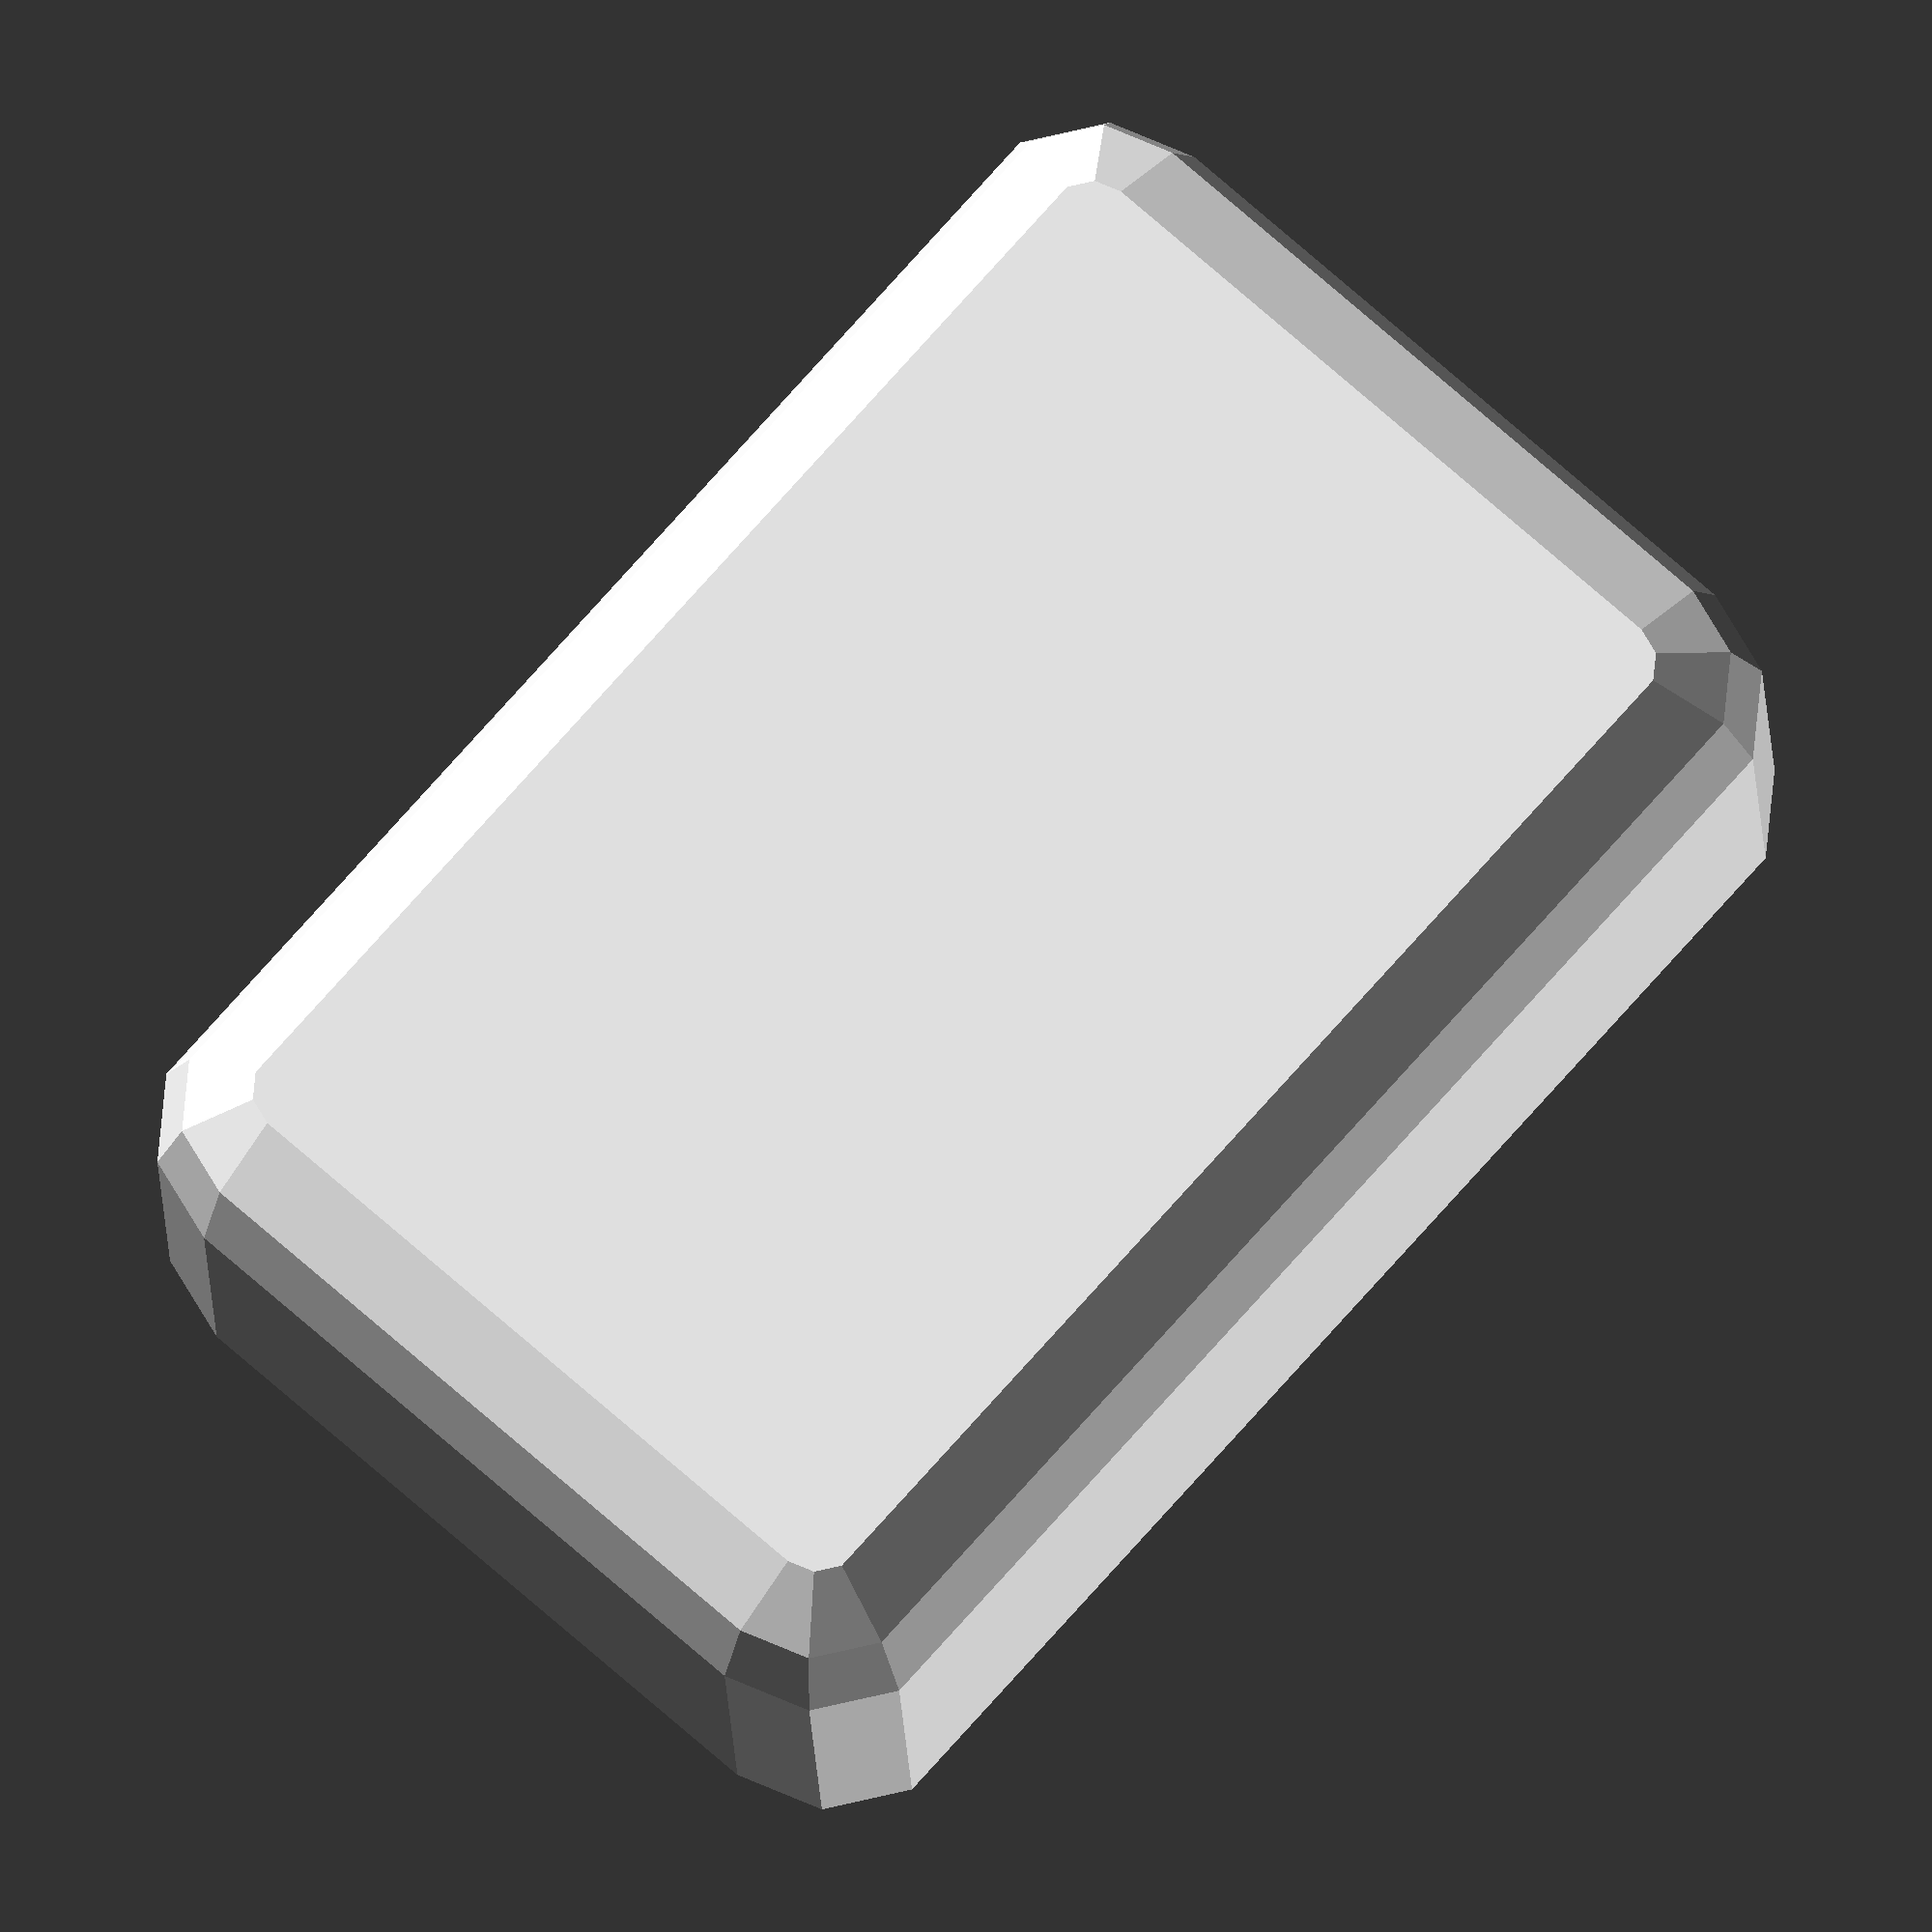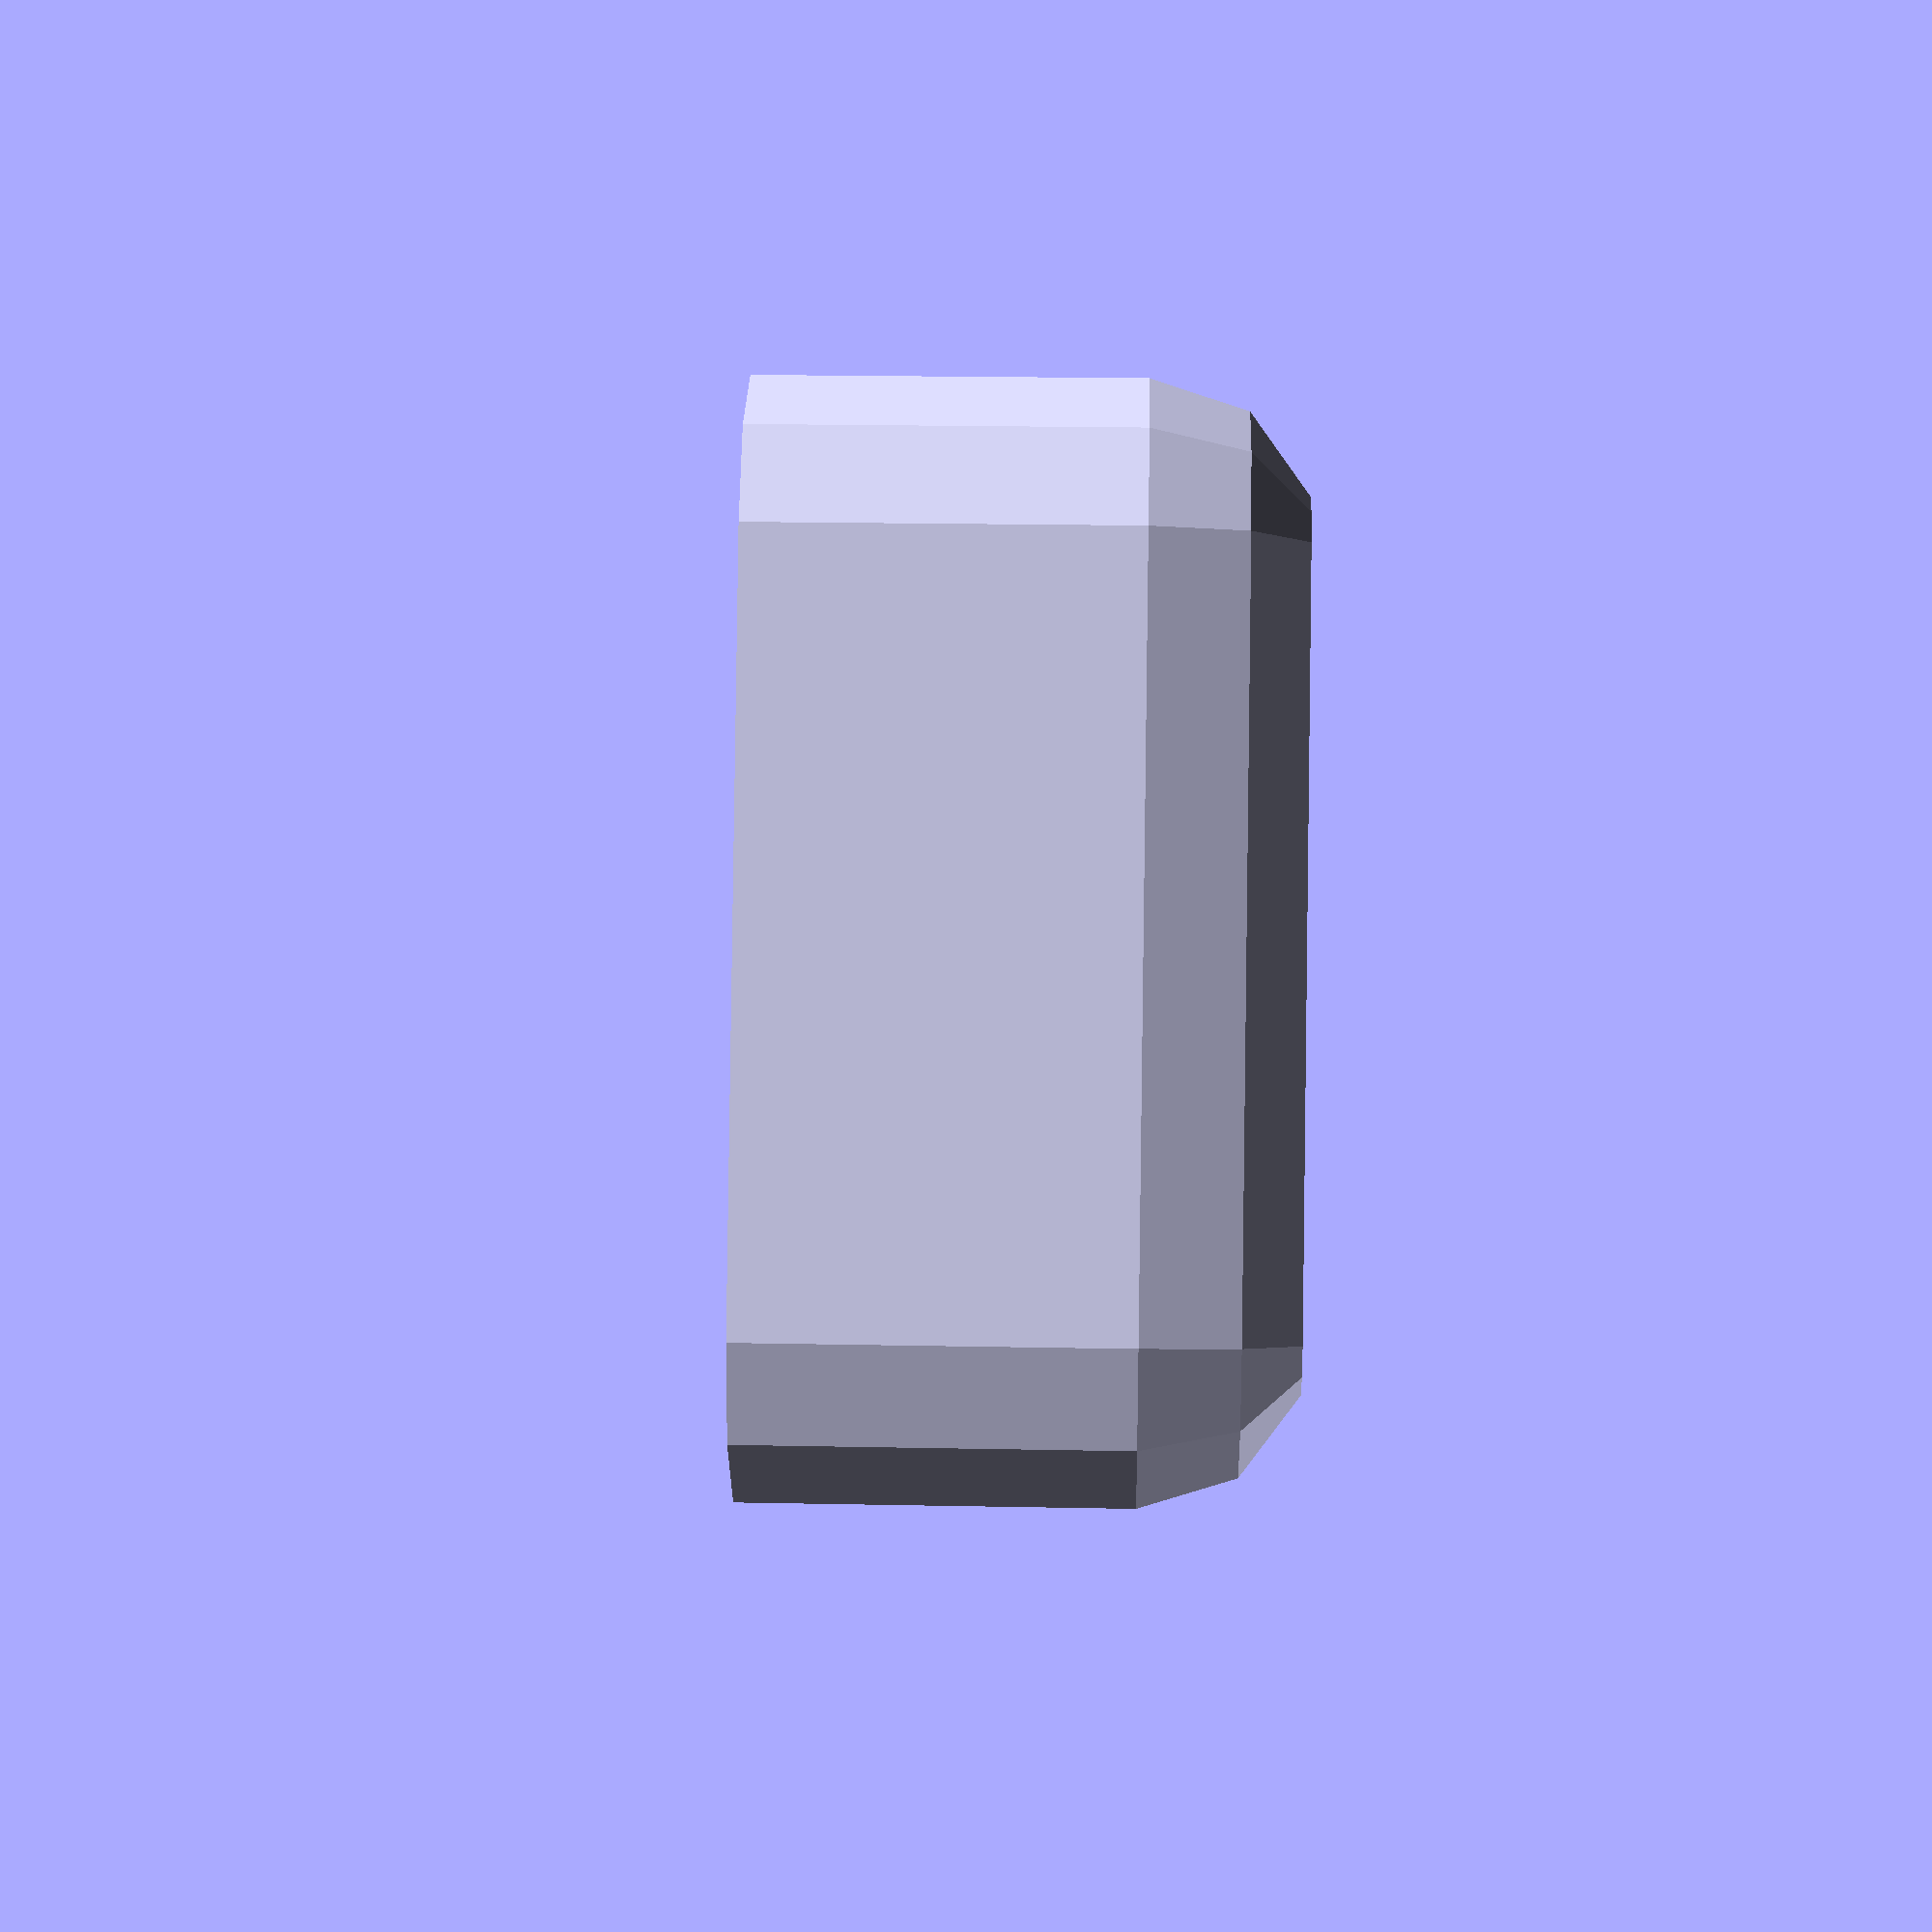
<openscad>
// Example:
roundedCube(
  x = 30,
  y = 20,
  z = 10,
  r = 3,
  flatBottom = true
);

module roundedCube(
  x,
  y,
  z,
  r = 0,
  flatTop = false,
  flatBottom = false,
  flatLeft = false,
  flatRight = false,
  flatFront = false,
  flatBack = false
) {
  // Calculate [ x, y, z ] compensations based on requested flattenings:
  rX = r * (flatLeft && flatRight ? 0 : (flatLeft || flatRight ? 1 : 2));
  rY = r * (flatFront && flatBack ? 0 : (flatFront || flatBack ? 1 : 2));
  rZ = r * (flatTop && flatBottom ? 0 : (flatTop || flatBottom ? 1 : 2));

  // Do some sanity checks:
  assert(x - rX > 0, "roundedCube() is too small along its x-axis");
  assert(y - rY > 0, "roundedCube() is too small along its y-axis");
  assert(z - rZ > 0, "roundedCube() is too small along its z-axis");

  if (r == 0) {
    // If there's no rounding, it's just a regular cube:
    cube([ x, y, z ]);
  } else {
    difference() {
      // Main rounded cube:
      translate([
        flatLeft ? 0 : r,
        flatFront ? 0 : r,
        flatBottom ? 0 : r
      ])
      hull() {
        for (i = [ 0, z - rZ ]) {
          translate([ 0, 0, i ]) sphere(r = r);
          translate([ x - rX, 0, i ]) sphere(r = r);
          translate([ 0, y - rY, i ]) sphere(r = r);
          translate([ x - rX, y - rY, i ]) sphere(r = r);
        }
      }

      // Optional cutouts:
      if (flatTop) {
        translate([ x / -2, y / -2, z ])
        cube([ x * 2, y * 2, r ]);
      }
      if (flatBottom) {
        translate([ x / -2, y / -2, -r ])
        cube([ x * 2, y * 2, r ]);
      }
      if (flatLeft) {
        translate([ -r, y / -2, z / -2 ])
        cube([ r, y * 2, z * 2 ]);
      }
      if (flatRight) {
        translate([ x, y / -2, z / -2 ])
        cube([ r, y * 2, z * 2 ]);
      }
      if (flatFront) {
        translate([ x / -2, -r, z / -2 ])
        cube([ x * 2, r, z * 2 ]);
      }
      if (flatBack) {
        translate([ x / -2, y, z / -2 ])
        cube([ x * 2, r, z * 2 ]);
      }
    }
  }
}

</openscad>
<views>
elev=16.5 azim=131.6 roll=2.1 proj=o view=wireframe
elev=159.3 azim=22.8 roll=268.0 proj=p view=solid
</views>
